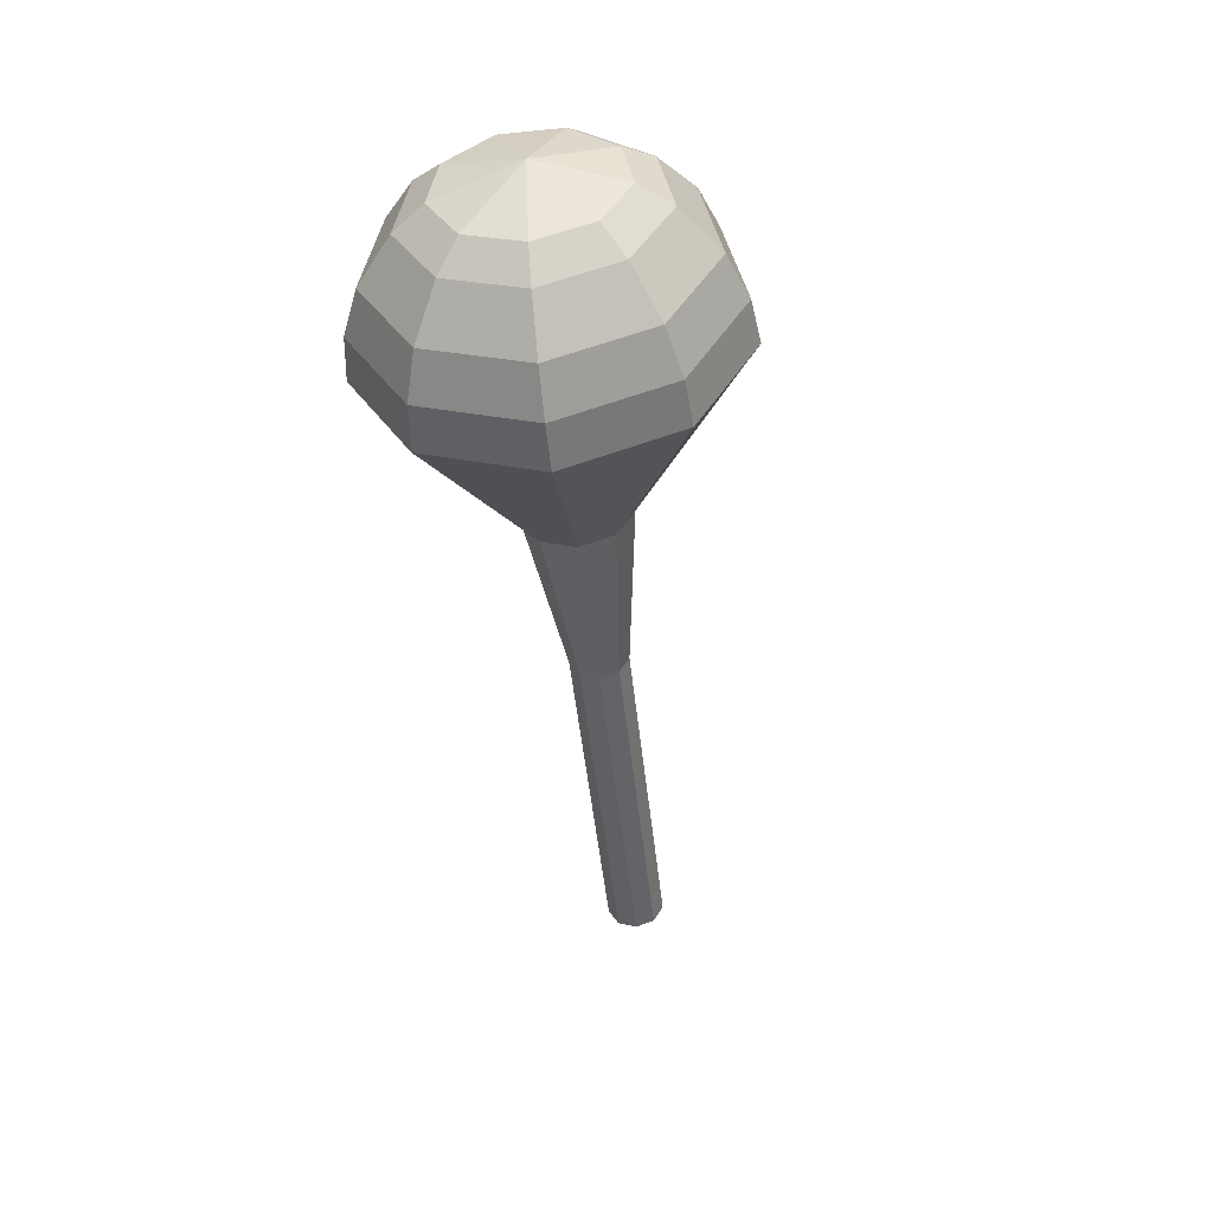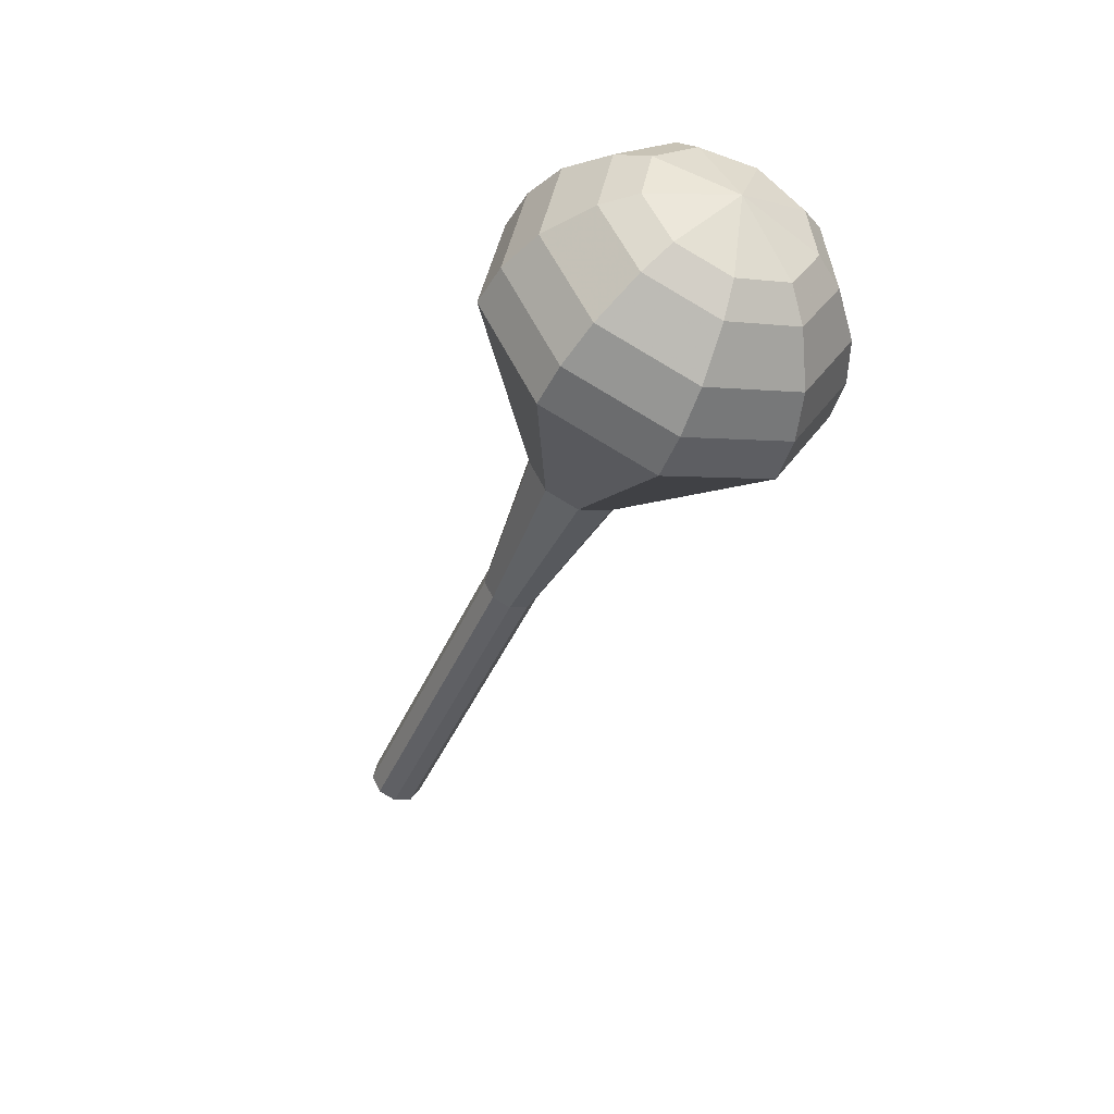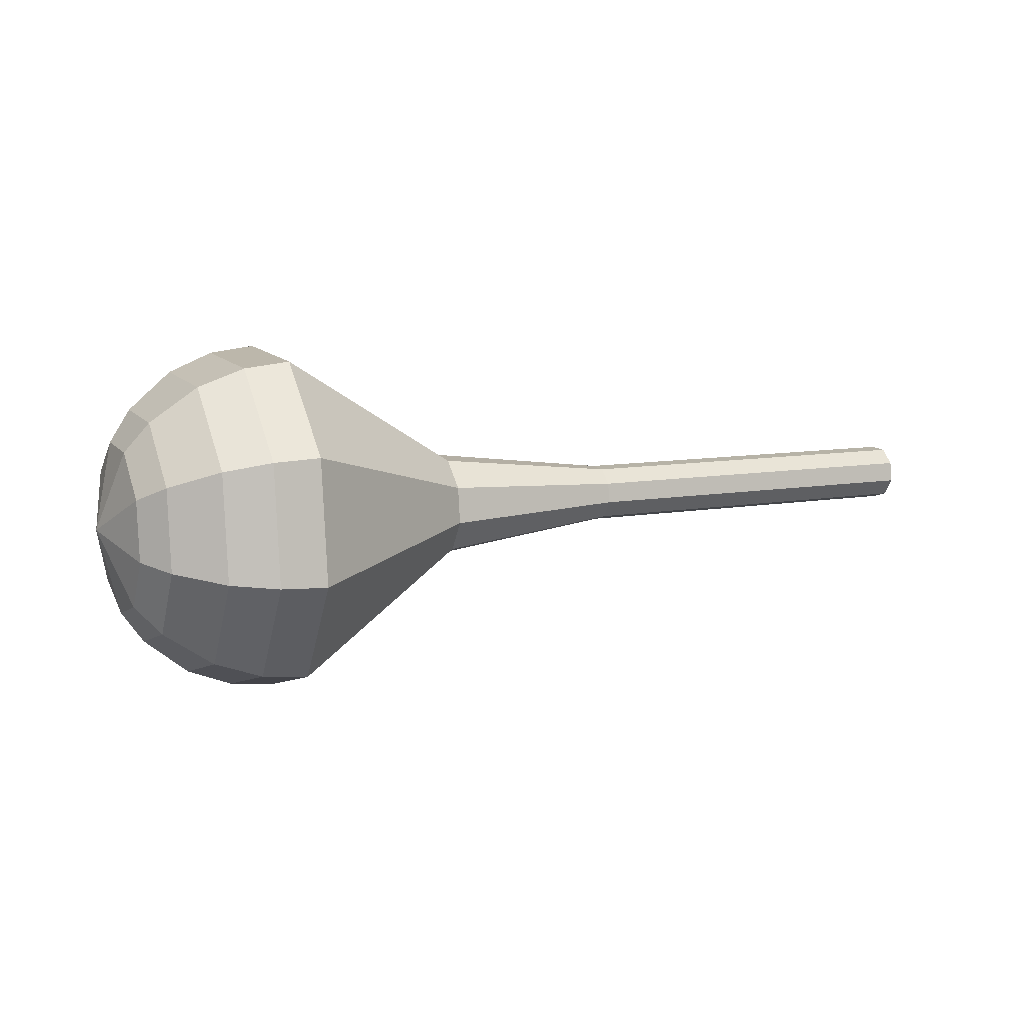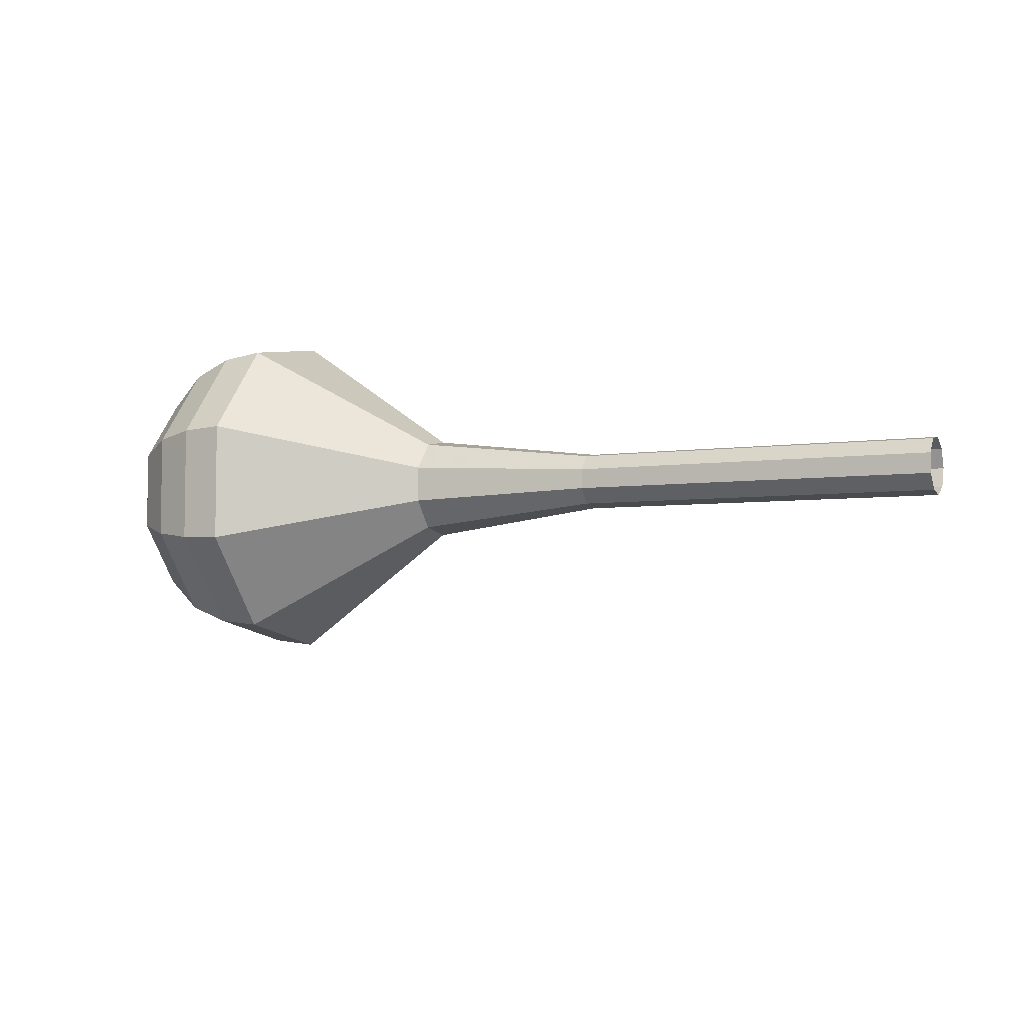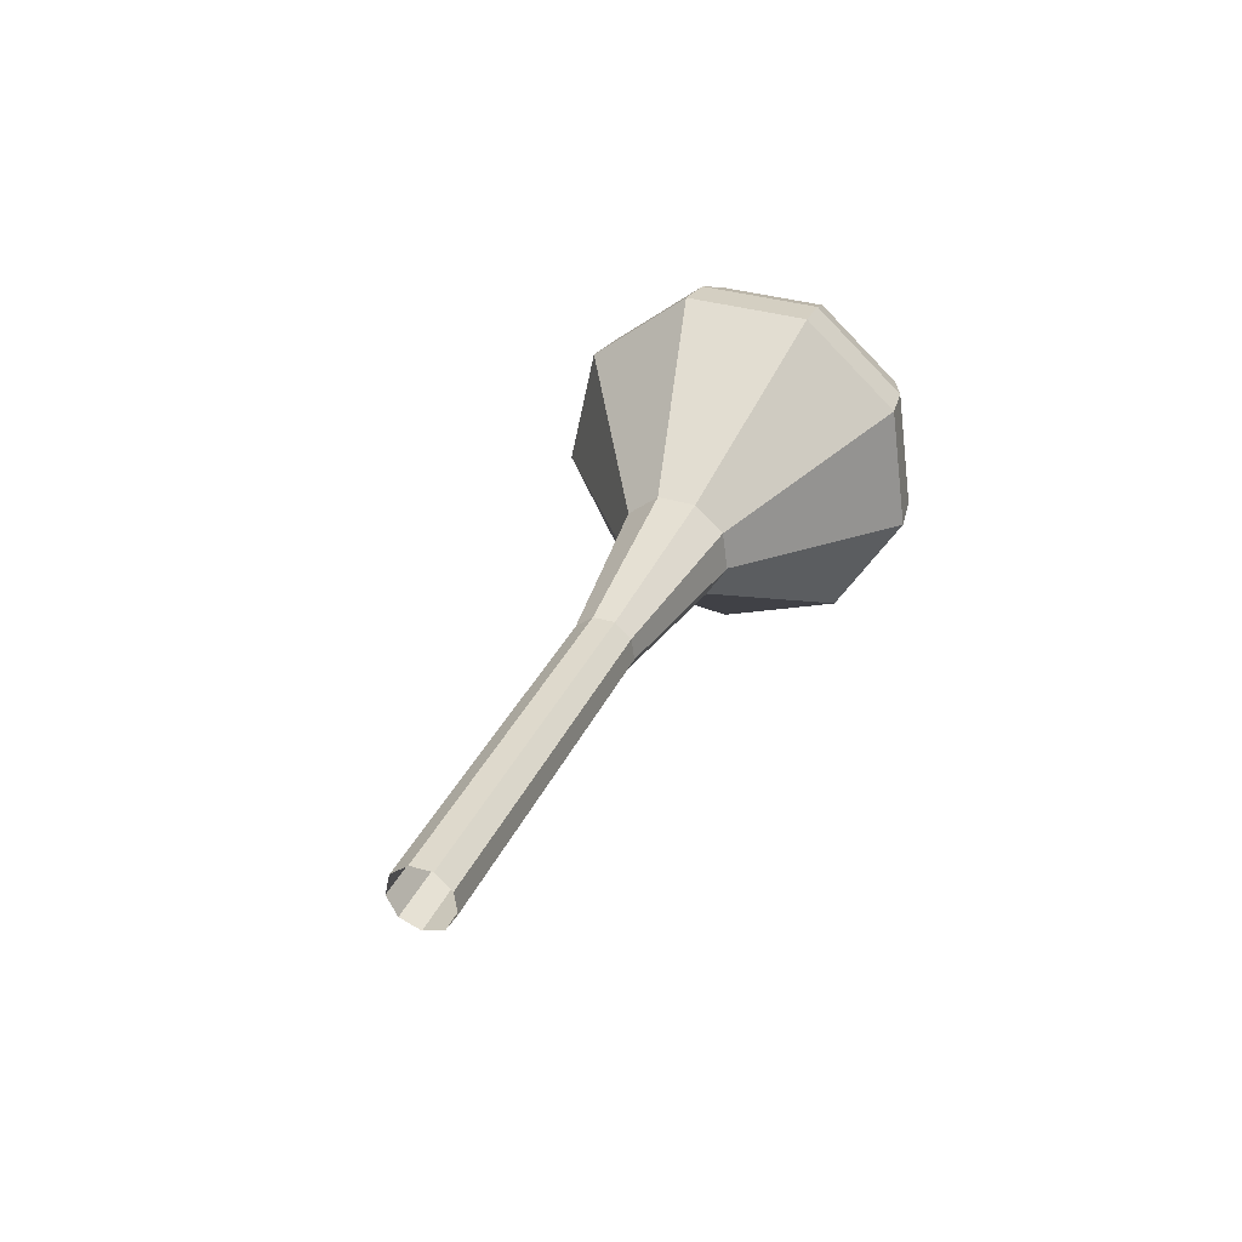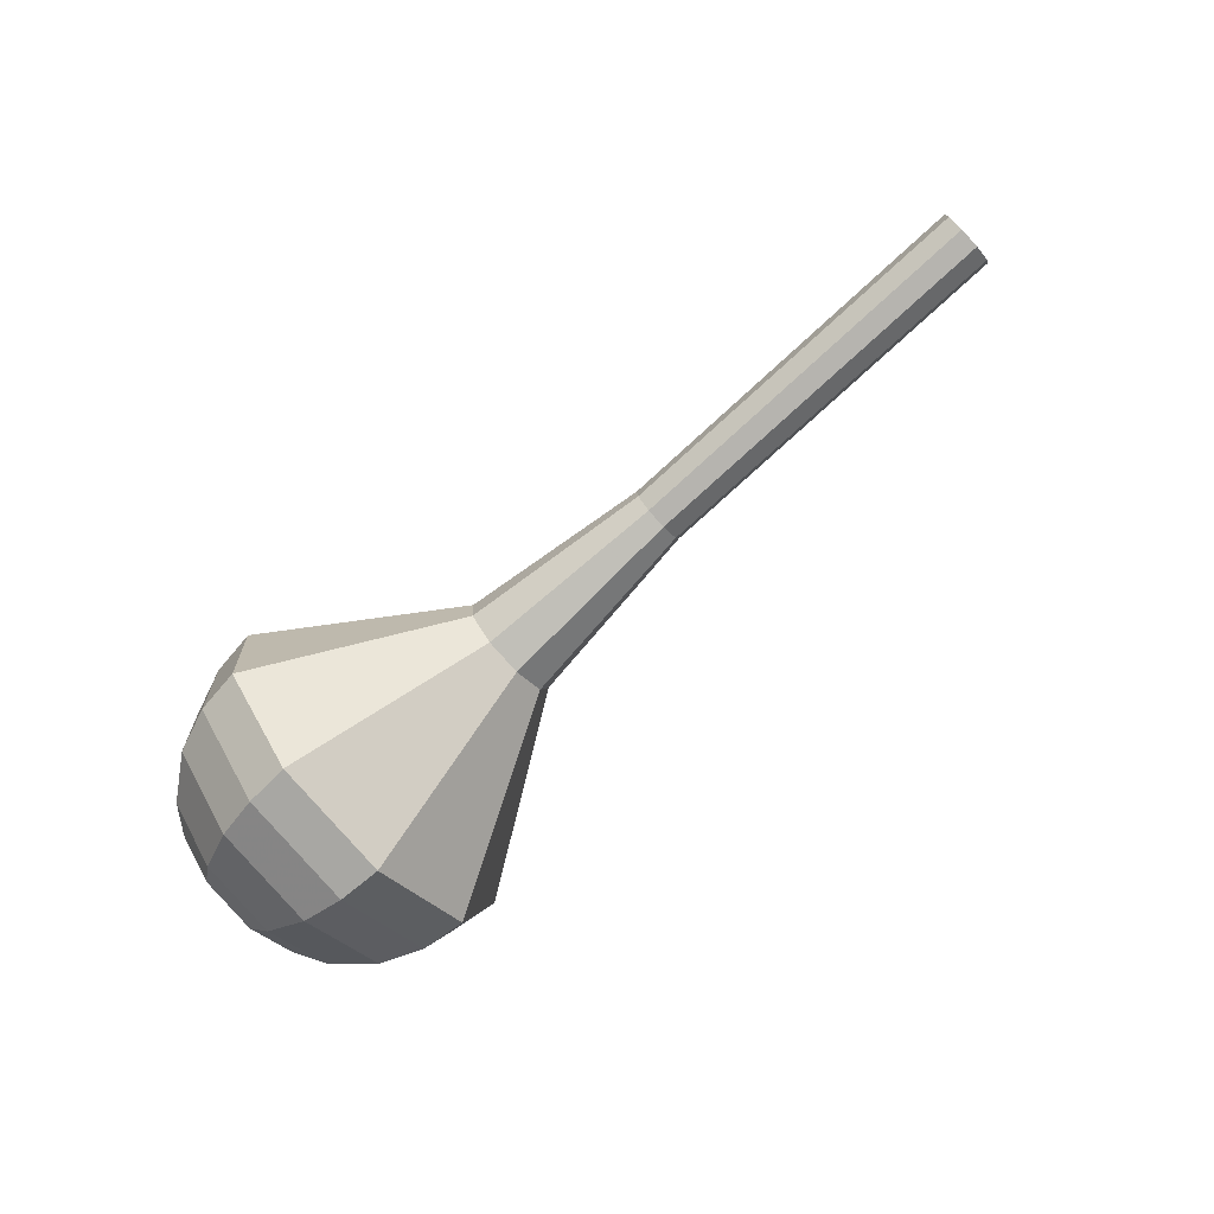
<metadata>
{"format":"obj","ext":"obj","renderer":"f3d","projection":"perspective","resolution":1024,"background":"white","views":[{"elev":-52.4,"azim":99.2,"up":"+Y"},{"elev":-47.1,"azim":71.1,"up":"+Y"},{"elev":2.0,"azim":150.5,"up":"+Z"},{"elev":6.5,"azim":-151.6,"up":"+Y"},{"elev":36.1,"azim":-66.3,"up":"+Y"},{"elev":-71.9,"azim":-142.4,"up":"+Z"}]}
</metadata>
<code>
g tube1
v 156.6 155.4 160.8
v 156.5 155.7 160
v 156.6 156.4 159.6
v 156.7 157.3 159.7
v 156.7 157.8 160.4
v 156.8 157.8 161.2
v 156.8 157.2 161.9
v 156.7 156.4 162
v 156.6 155.7 161.6
v 156.6 155.4 160.8
v 160.5 155 160.6
v 160.5 155.3 159.8
v 160.5 156.1 159.3
v 160.6 156.9 159.5
v 160.7 157.5 160.1
v 160.7 157.5 161
v 160.7 156.9 161.6
v 160.6 156.1 161.8
v 160.6 155.3 161.4
v 160.5 155 160.6
v 164.4 154.7 160.3
v 164.4 155 159.5
v 164.4 155.8 159.1
v 164.5 156.6 159.3
v 164.6 157.1 159.9
v 164.6 157.1 160.8
v 164.6 156.6 161.4
v 164.6 155.7 161.6
v 164.5 155 161.1
v 164.4 154.7 160.3
v 168.3 154.4 160.1
v 168.3 154.7 159.3
v 168.3 155.4 158.9
v 168.4 156.3 159
v 168.5 156.8 159.7
v 168.5 156.8 160.5
v 168.5 156.3 161.2
v 168.5 155.4 161.3
v 168.4 154.7 160.9
v 168.3 154.4 160.1
v 172.2 154.1 159.9
v 172.2 154.4 159.1
v 172.2 155.1 158.7
v 172.3 155.9 158.8
v 172.4 156.5 159.5
v 172.5 156.5 160.3
v 172.4 155.9 161
v 172.4 155.1 161.1
v 172.3 154.4 160.7
v 172.2 154.1 159.9
v 180 152.4 159.4
v 179.9 152.9 158
v 180 154.3 157.2
v 180.2 155.8 157.5
v 180.3 156.8 158.7
v 180.4 156.8 160.2
v 180.4 155.8 161.4
v 180.3 154.3 161.7
v 180.1 152.9 160.9
v 180 152.4 159.4
v 187.4 146.5 159
v 187.2 148.3 154.2
v 187.5 152.7 151.6
v 187.9 157.8 152.5
v 188.4 161 156.4
v 188.7 161 161.6
v 188.7 157.7 165.5
v 188.3 152.7 166.4
v 187.8 148.3 163.8
v 187.4 146.5 159
v 189.3 146.6 158.9
v 189.1 148.3 154.2
v 189.4 152.6 151.8
v 189.8 157.5 152.6
v 190.3 160.7 156.4
v 190.6 160.6 161.4
v 190.5 157.4 165.2
v 190.2 152.6 166
v 189.7 148.3 163.6
v 189.3 146.6 158.9
v 191.2 147.2 158.8
v 191.1 148.7 154.6
v 191.3 152.6 152.4
v 191.7 157 153.2
v 192.1 159.8 156.6
v 192.4 159.8 161
v 192.3 156.9 164.4
v 192 152.5 165.2
v 191.6 148.7 163
v 191.2 147.2 158.8
v 193.2 148.6 158.7
v 193.1 149.8 155.5
v 193.2 152.7 153.8
v 193.6 156 154.4
v 193.9 158.2 157
v 194.1 158.2 160.4
v 194 156 163
v 193.8 152.6 163.6
v 193.5 149.7 161.9
v 193.2 148.6 158.7
v 194.2 149.8 158.6
v 194.2 150.7 156.3
v 194.3 152.8 155.1
v 194.5 155.3 155.5
v 194.7 156.9 157.4
v 194.9 156.8 159.9
v 194.9 155.2 161.8
v 194.7 152.8 162.2
v 194.4 150.7 161
v 194.2 149.8 158.6
v 195.5 153.4 158.6
v 195.5 153.4 158.6
v 195.5 153.4 158.6
v 195.5 153.4 158.6
v 195.5 153.4 158.6
v 195.5 153.4 158.6
v 195.5 153.4 158.6
v 195.5 153.4 158.6
v 195.5 153.4 158.6
v 195.5 153.4 158.6
f 1 2 12
f 12 11 1
f 2 3 13
f 13 12 2
f 3 4 14
f 14 13 3
f 4 5 15
f 15 14 4
f 5 6 16
f 16 15 5
f 6 7 17
f 17 16 6
f 7 8 18
f 18 17 7
f 8 9 19
f 19 18 8
f 9 10 20
f 20 19 9
f 11 12 22
f 22 21 11
f 12 13 23
f 23 22 12
f 13 14 24
f 24 23 13
f 14 15 25
f 25 24 14
f 15 16 26
f 26 25 15
f 16 17 27
f 27 26 16
f 17 18 28
f 28 27 17
f 18 19 29
f 29 28 18
f 19 20 30
f 30 29 19
f 21 22 32
f 32 31 21
f 22 23 33
f 33 32 22
f 23 24 34
f 34 33 23
f 24 25 35
f 35 34 24
f 25 26 36
f 36 35 25
f 26 27 37
f 37 36 26
f 27 28 38
f 38 37 27
f 28 29 39
f 39 38 28
f 29 30 40
f 40 39 29
f 31 32 42
f 42 41 31
f 32 33 43
f 43 42 32
f 33 34 44
f 44 43 33
f 34 35 45
f 45 44 34
f 35 36 46
f 46 45 35
f 36 37 47
f 47 46 36
f 37 38 48
f 48 47 37
f 38 39 49
f 49 48 38
f 39 40 50
f 50 49 39
f 41 42 52
f 52 51 41
f 42 43 53
f 53 52 42
f 43 44 54
f 54 53 43
f 44 45 55
f 55 54 44
f 45 46 56
f 56 55 45
f 46 47 57
f 57 56 46
f 47 48 58
f 58 57 47
f 48 49 59
f 59 58 48
f 49 50 60
f 60 59 49
f 51 52 62
f 62 61 51
f 52 53 63
f 63 62 52
f 53 54 64
f 64 63 53
f 54 55 65
f 65 64 54
f 55 56 66
f 66 65 55
f 56 57 67
f 67 66 56
f 57 58 68
f 68 67 57
f 58 59 69
f 69 68 58
f 59 60 70
f 70 69 59
f 61 62 72
f 72 71 61
f 62 63 73
f 73 72 62
f 63 64 74
f 74 73 63
f 64 65 75
f 75 74 64
f 65 66 76
f 76 75 65
f 66 67 77
f 77 76 66
f 67 68 78
f 78 77 67
f 68 69 79
f 79 78 68
f 69 70 80
f 80 79 69
f 71 72 82
f 82 81 71
f 72 73 83
f 83 82 72
f 73 74 84
f 84 83 73
f 74 75 85
f 85 84 74
f 75 76 86
f 86 85 75
f 76 77 87
f 87 86 76
f 77 78 88
f 88 87 77
f 78 79 89
f 89 88 78
f 79 80 90
f 90 89 79
f 81 82 92
f 92 91 81
f 82 83 93
f 93 92 82
f 83 84 94
f 94 93 83
f 84 85 95
f 95 94 84
f 85 86 96
f 96 95 85
f 86 87 97
f 97 96 86
f 87 88 98
f 98 97 87
f 88 89 99
f 99 98 88
f 89 90 100
f 100 99 89
f 91 92 102
f 102 101 91
f 92 93 103
f 103 102 92
f 93 94 104
f 104 103 93
f 94 95 105
f 105 104 94
f 95 96 106
f 106 105 95
f 96 97 107
f 107 106 96
f 97 98 108
f 108 107 97
f 98 99 109
f 109 108 98
f 99 100 110
f 110 109 99
f 101 102 112
f 112 111 101
f 102 103 113
f 113 112 102
f 103 104 114
f 114 113 103
f 104 105 115
f 115 114 104
f 105 106 116
f 116 115 105
f 106 107 117
f 117 116 106
f 107 108 118
f 118 117 107
f 108 109 119
f 119 118 108
f 109 110 120
f 120 119 109
g

</code>
